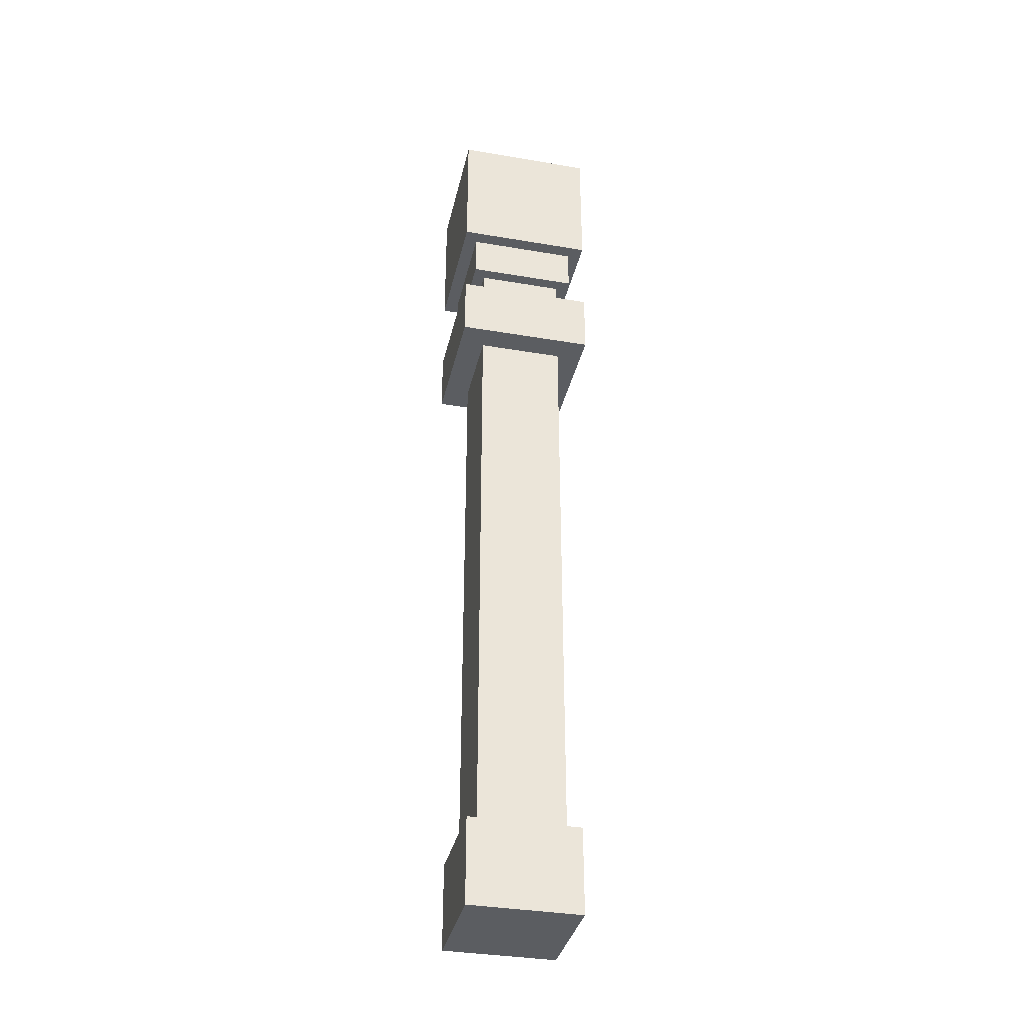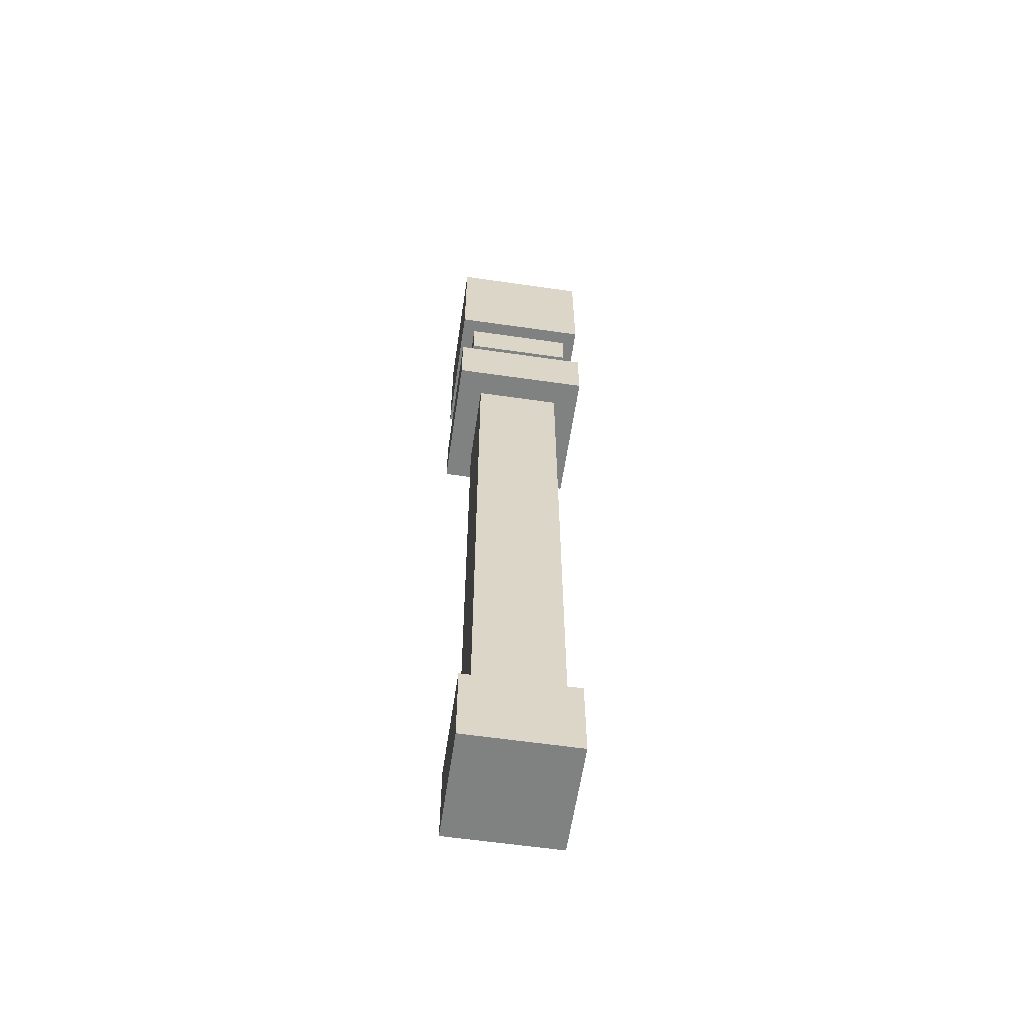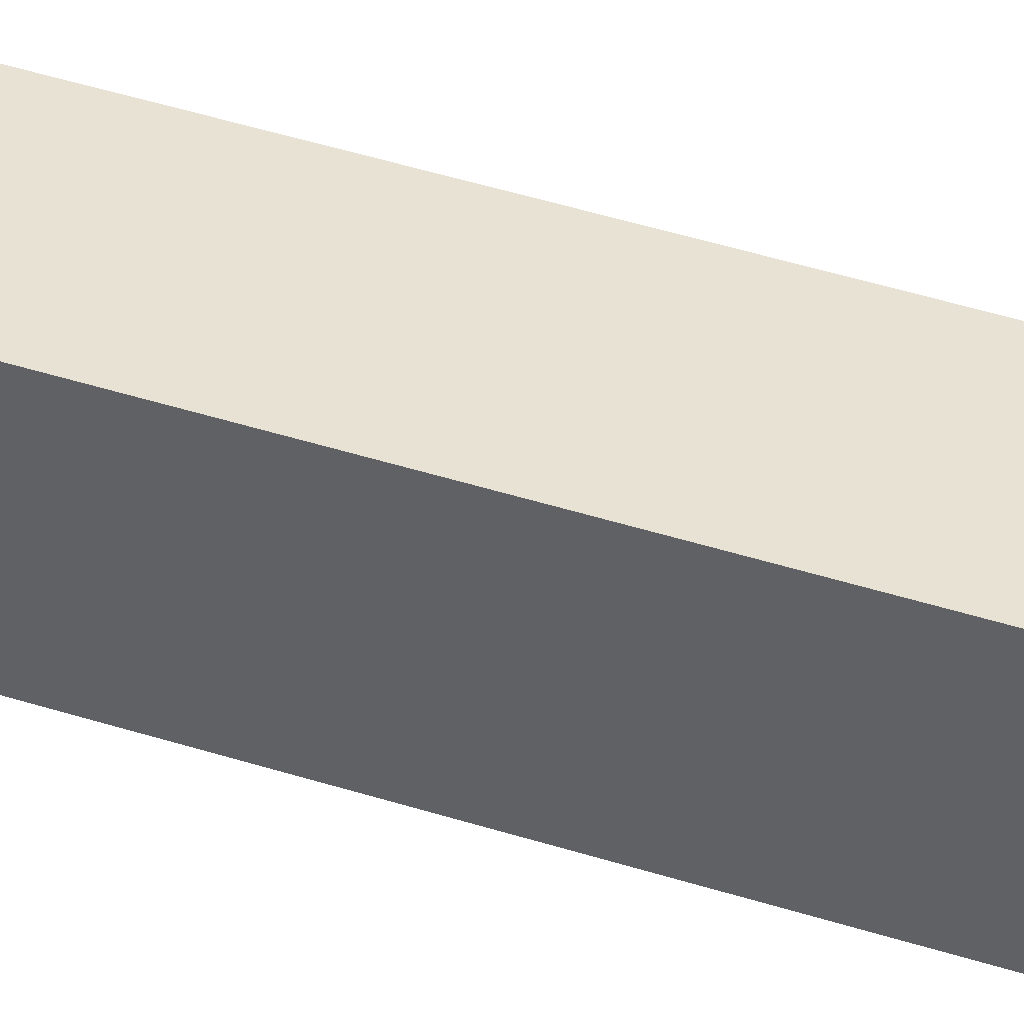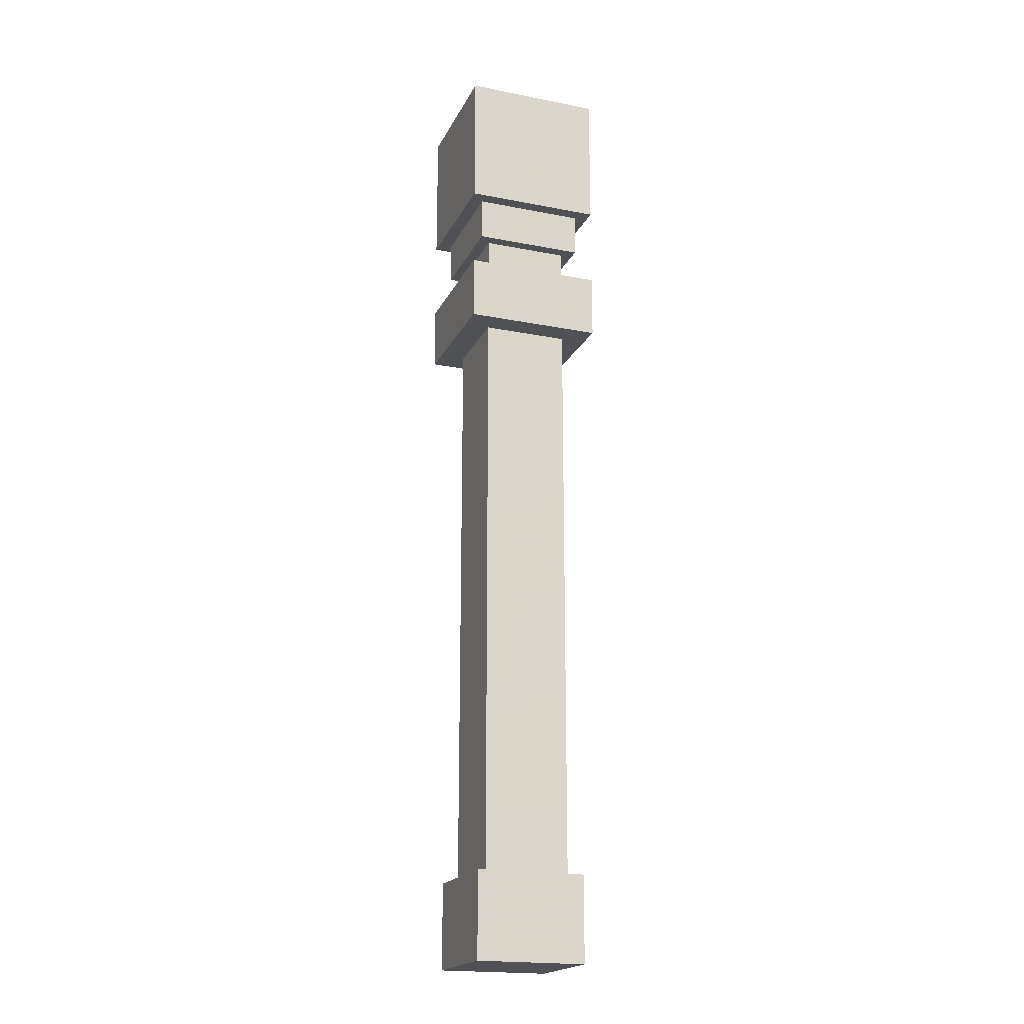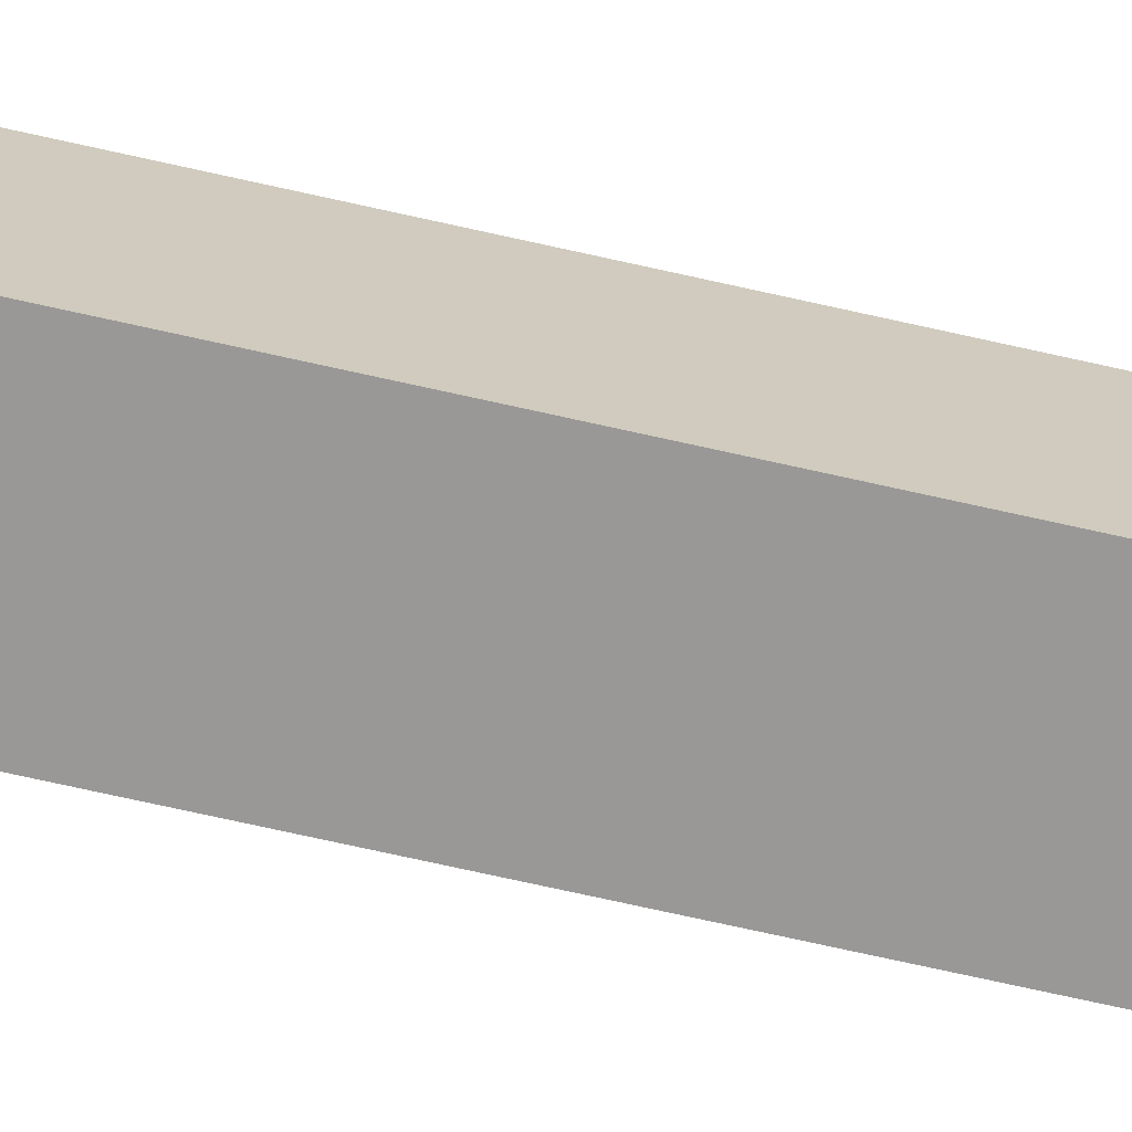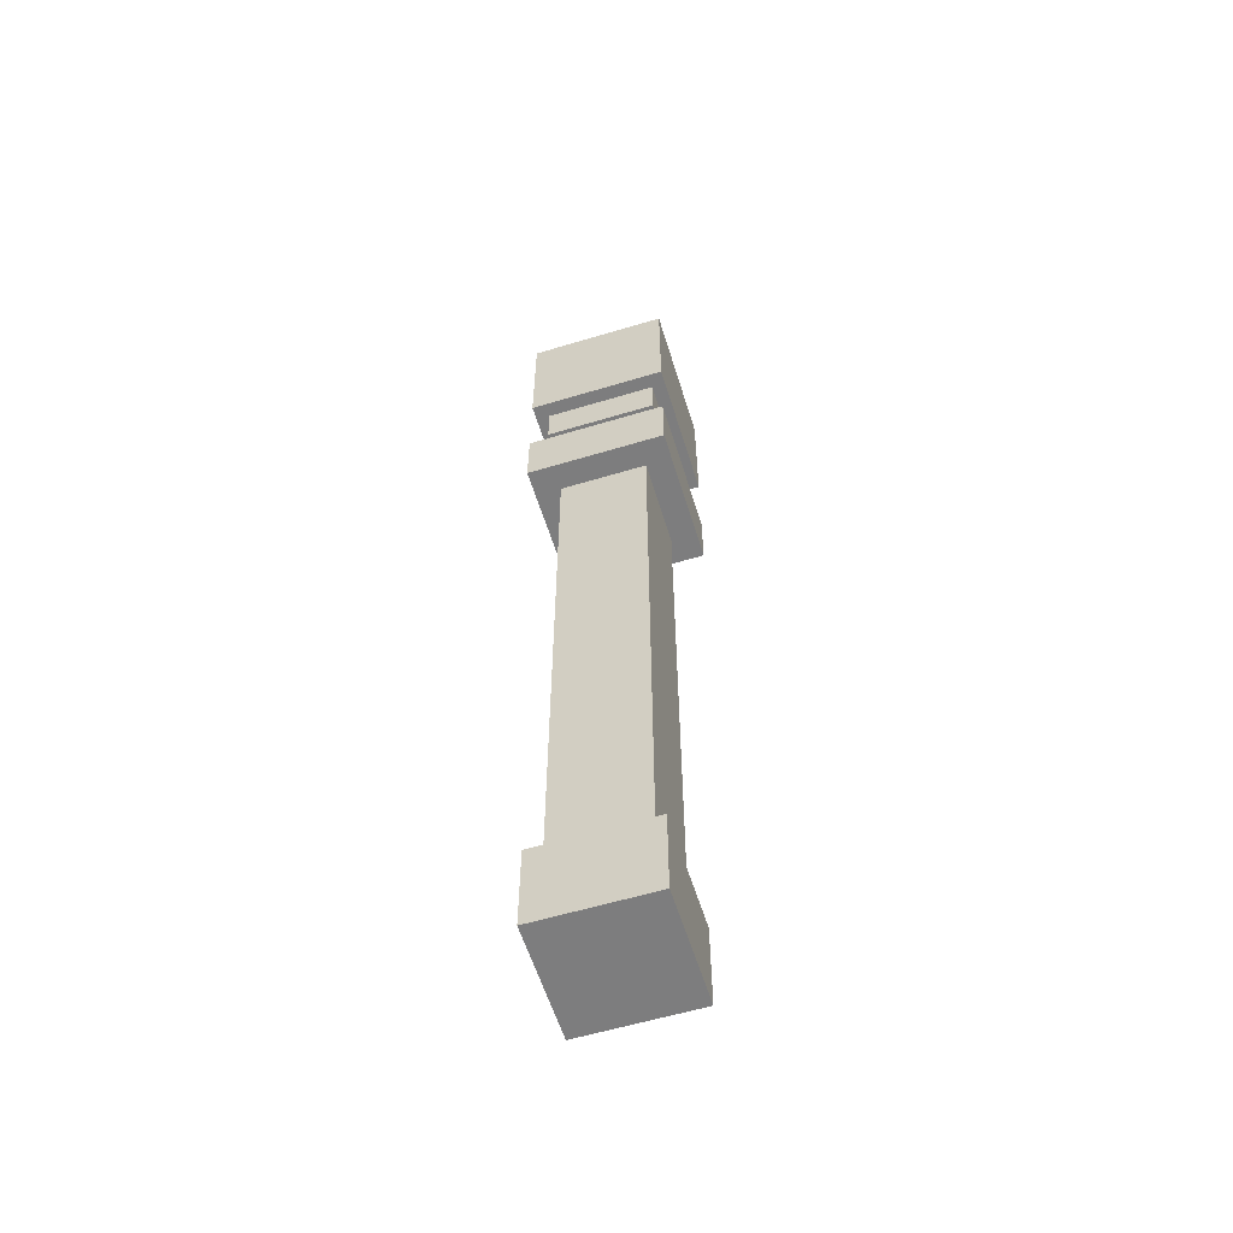
<metadata>
{"format":"obj","ext":"obj","renderer":"f3d","projection":"perspective","resolution":1024,"background":"white","views":[{"elev":-35.8,"azim":167.4,"up":"+Y"},{"elev":-60.3,"azim":81.6,"up":"+Y"},{"elev":39.9,"azim":112.2,"up":"+Z"},{"elev":-19.7,"azim":-110.0,"up":"+Y"},{"elev":-68.7,"azim":77.1,"up":"+Z"},{"elev":-59.1,"azim":17.2,"up":"+Y"}]}
</metadata>
<code>
v  0.4375 0 0.5625
v  0.5625 0 0.5625
v  0.4375 0 0.4375
v  0.5625 0 0.4375
v  0.4375 1 0.5625
v  0.5625 1 0.5625
v  0.4375 1 0.4375
v  0.5625 1 0.4375
g rod
f 1 2 6 5
f 2 4 8 6
f 4 3 7 8
f 3 1 5 7
v  0.42 -0.125 0.58
v  0.58 -0.125 0.58
v  0.42 -0.125 0.42
v  0.58 -0.125 0.42
v  0.42 0 0.58
v  0.58 0 0.58
v  0.42 0 0.42
v  0.58 0 0.42
g cap1
f 9 11 12 10
f 13 14 16 15
f 9 10 14 13
f 10 12 16 14
f 12 11 15 16
f 11 9 13 15
v  0.42 1 0.58
v  0.58 1 0.58
v  0.42 1 0.42
v  0.58 1 0.42
v  0.42 1.125 0.58
v  0.58 1.125 0.58
v  0.42 1.125 0.42
v  0.58 1.125 0.42
g cap2
f 17 19 20 18
f 21 22 24 23
f 17 18 22 21
f 18 20 24 22
f 20 19 23 24
f 19 17 21 23
v  0.4 1.063 0.6
v  0.6 1.063 0.6
v  0.4 1.063 0.4
v  0.6 1.063 0.4
v  0.4 1.263 0.6
v  0.6 1.263 0.6
v  0.4 1.263 0.4
v  0.6 1.263 0.4
g focus
f 25 27 28 26
f 29 30 32 31
f 25 26 30 29
f 26 28 32 30
f 28 27 31 32
f 27 25 29 31
v  0.4 0.85 0.6
v  0.6 0.85 0.6
v  0.4 0.85 0.4
v  0.6 0.85 0.4
v  0.4 0.9438 0.6
v  0.6 0.9438 0.6
v  0.4 0.9438 0.4
v  0.6 0.9438 0.4
g crossbar
f 33 35 36 34
f 37 38 40 39
f 33 34 38 37
f 34 36 40 38
f 36 35 39 40
f 35 33 37 39

</code>
